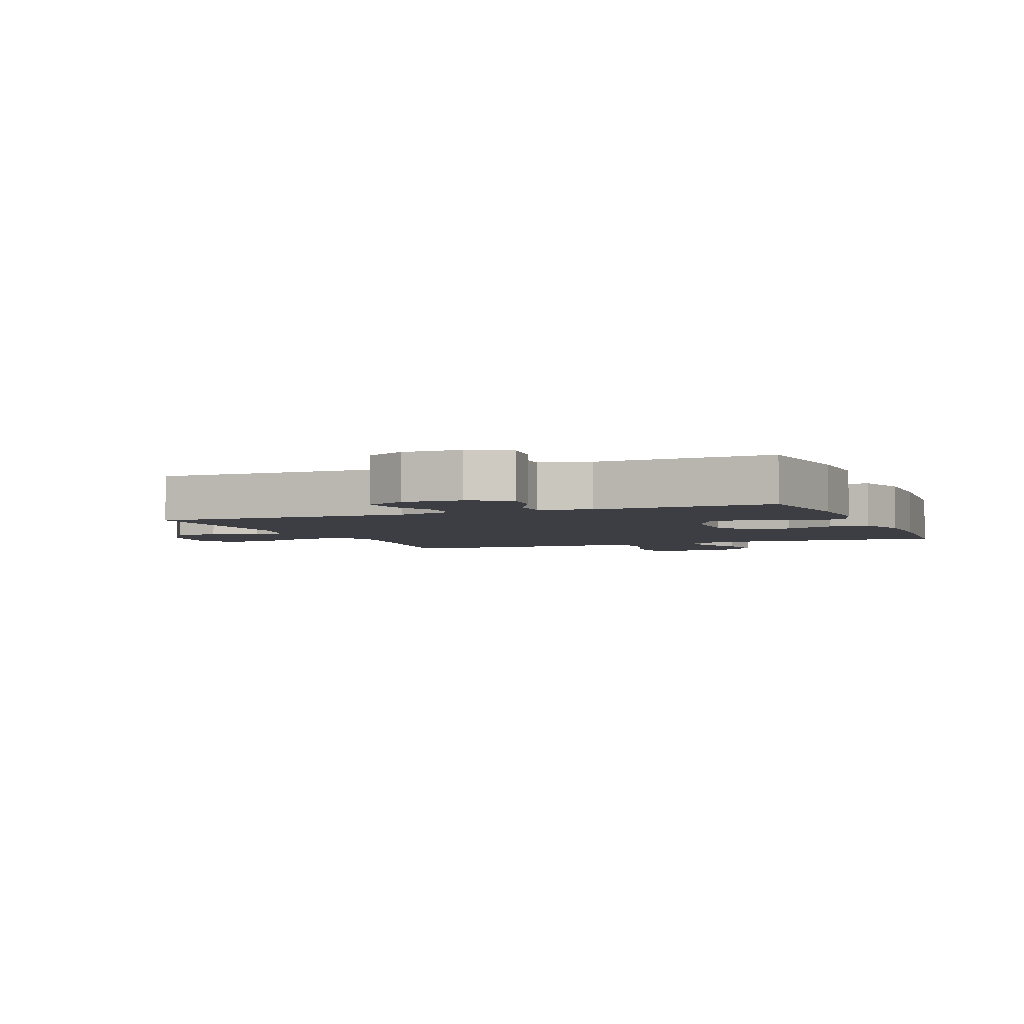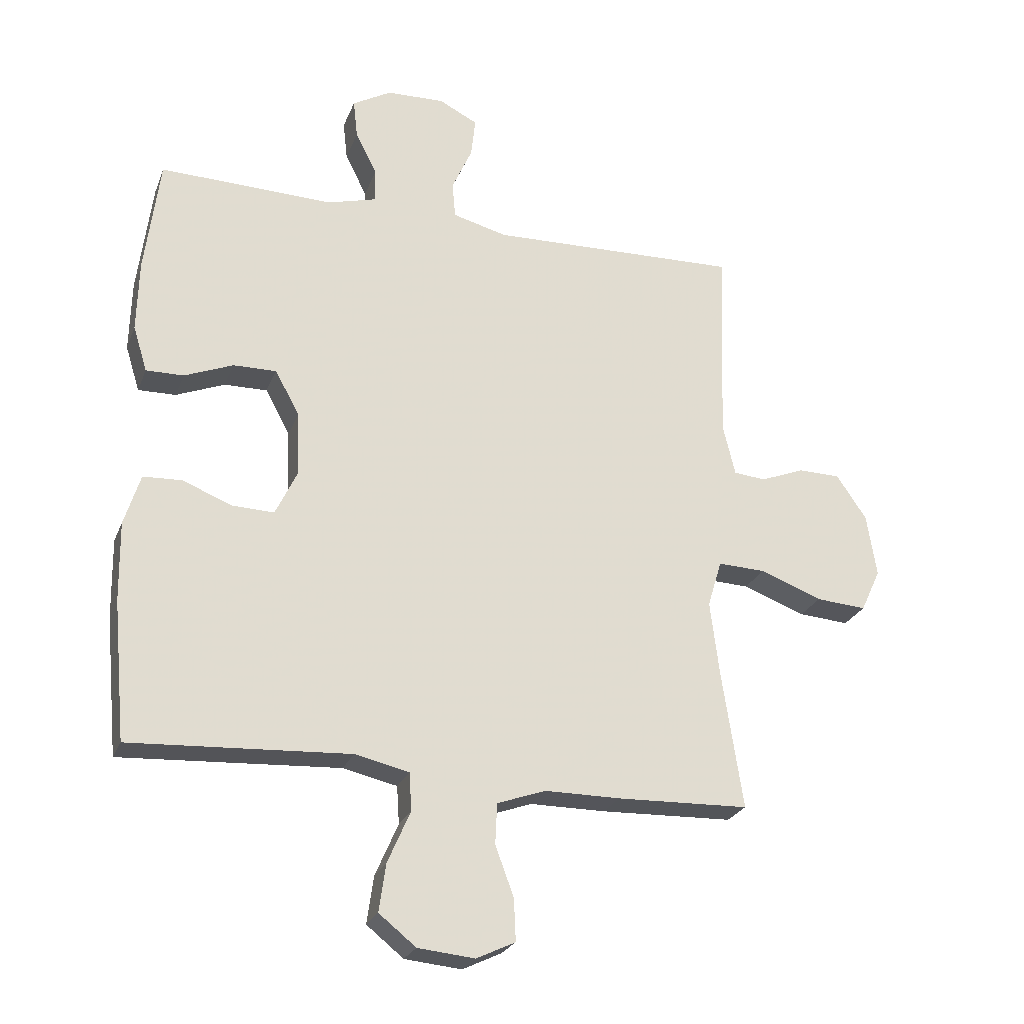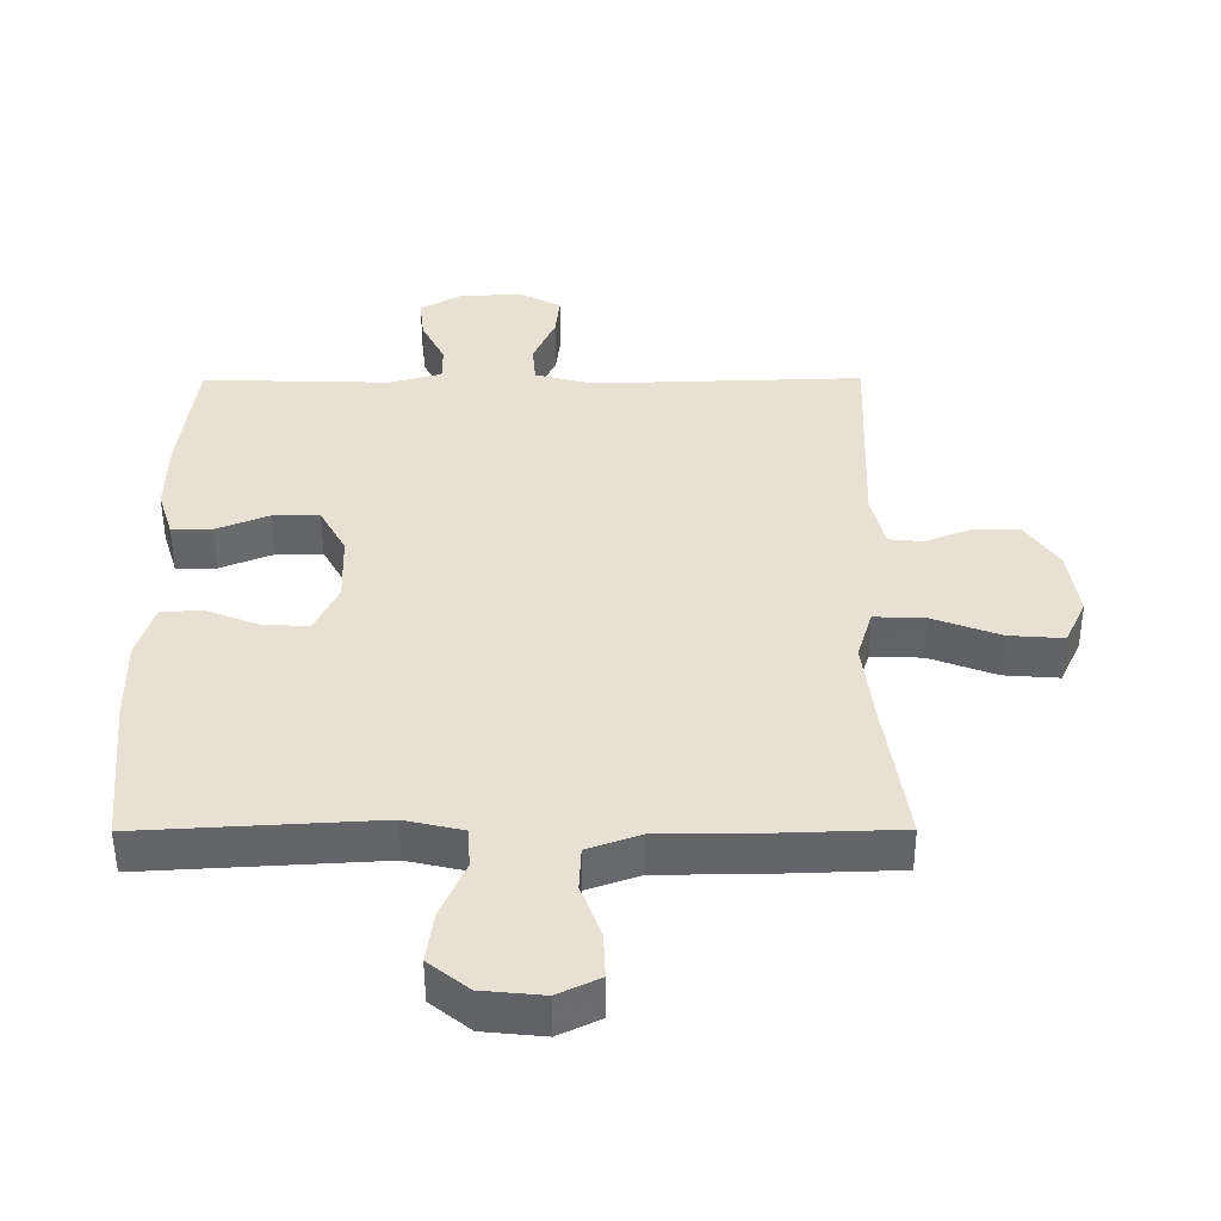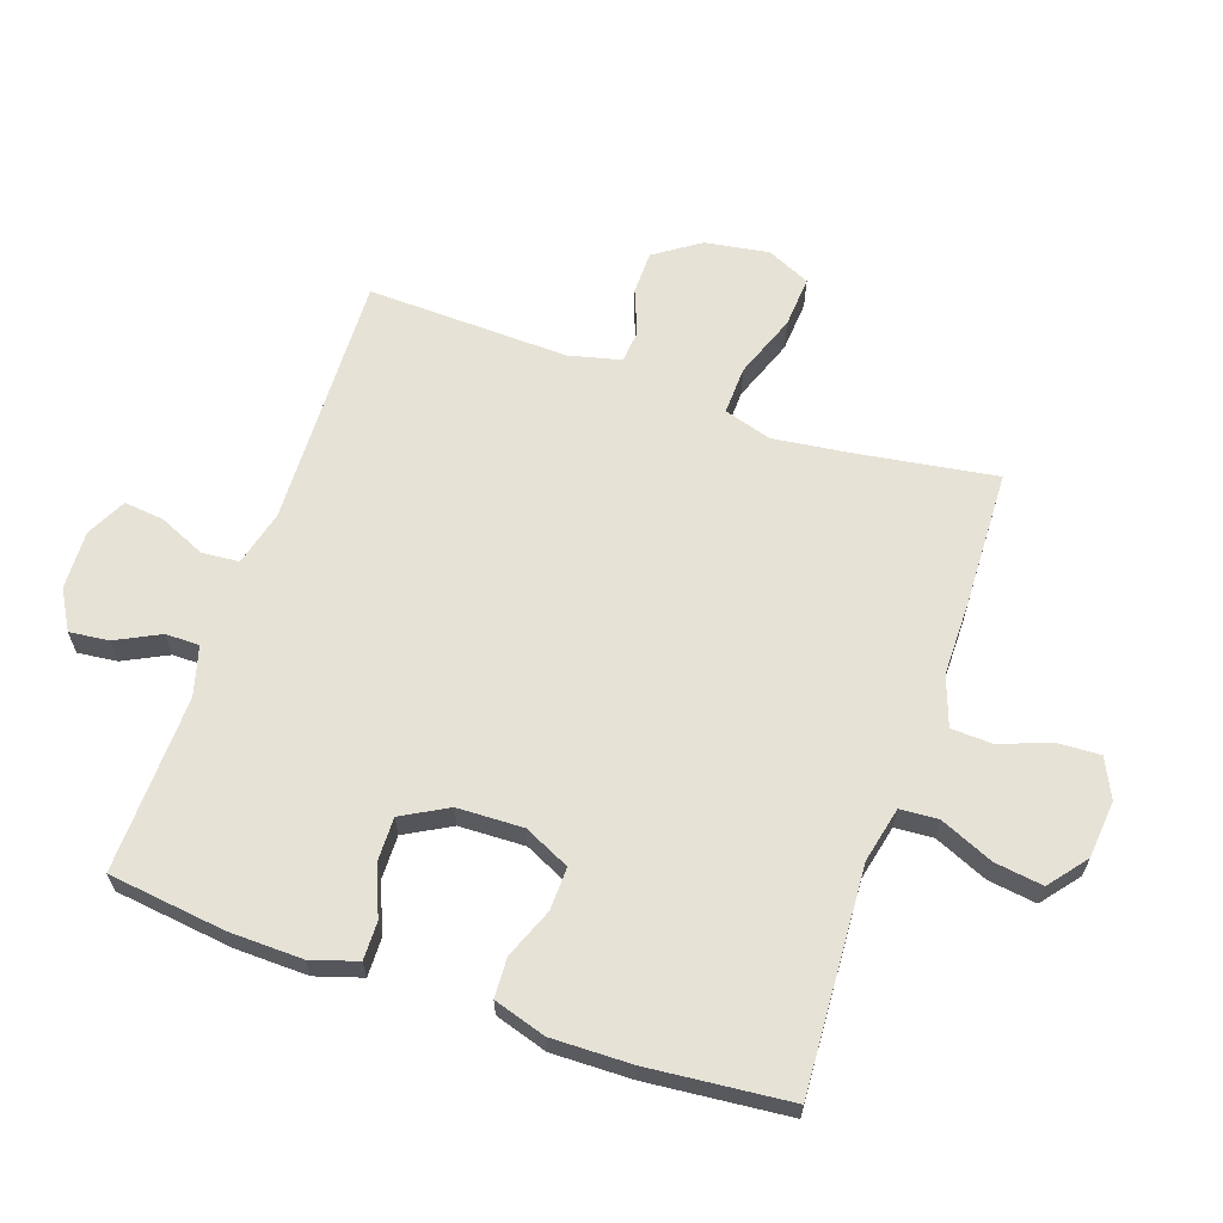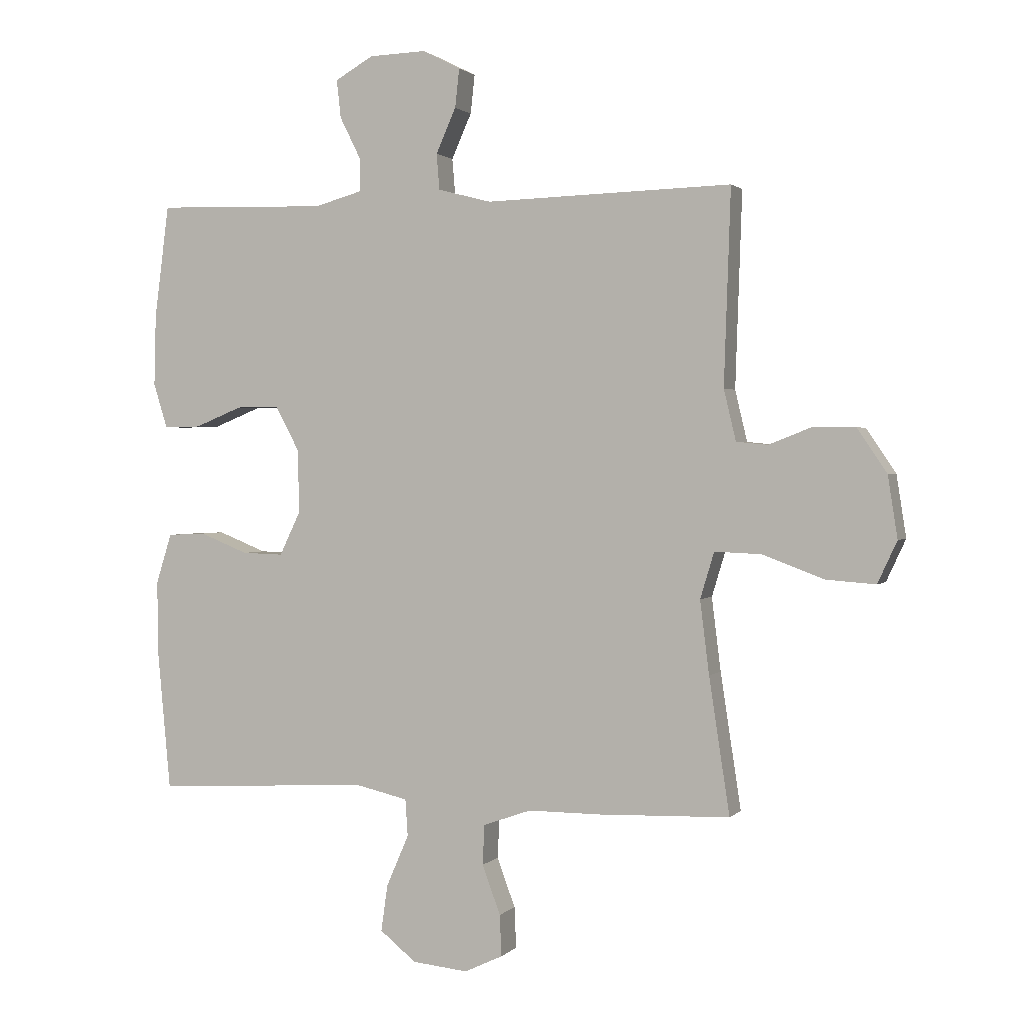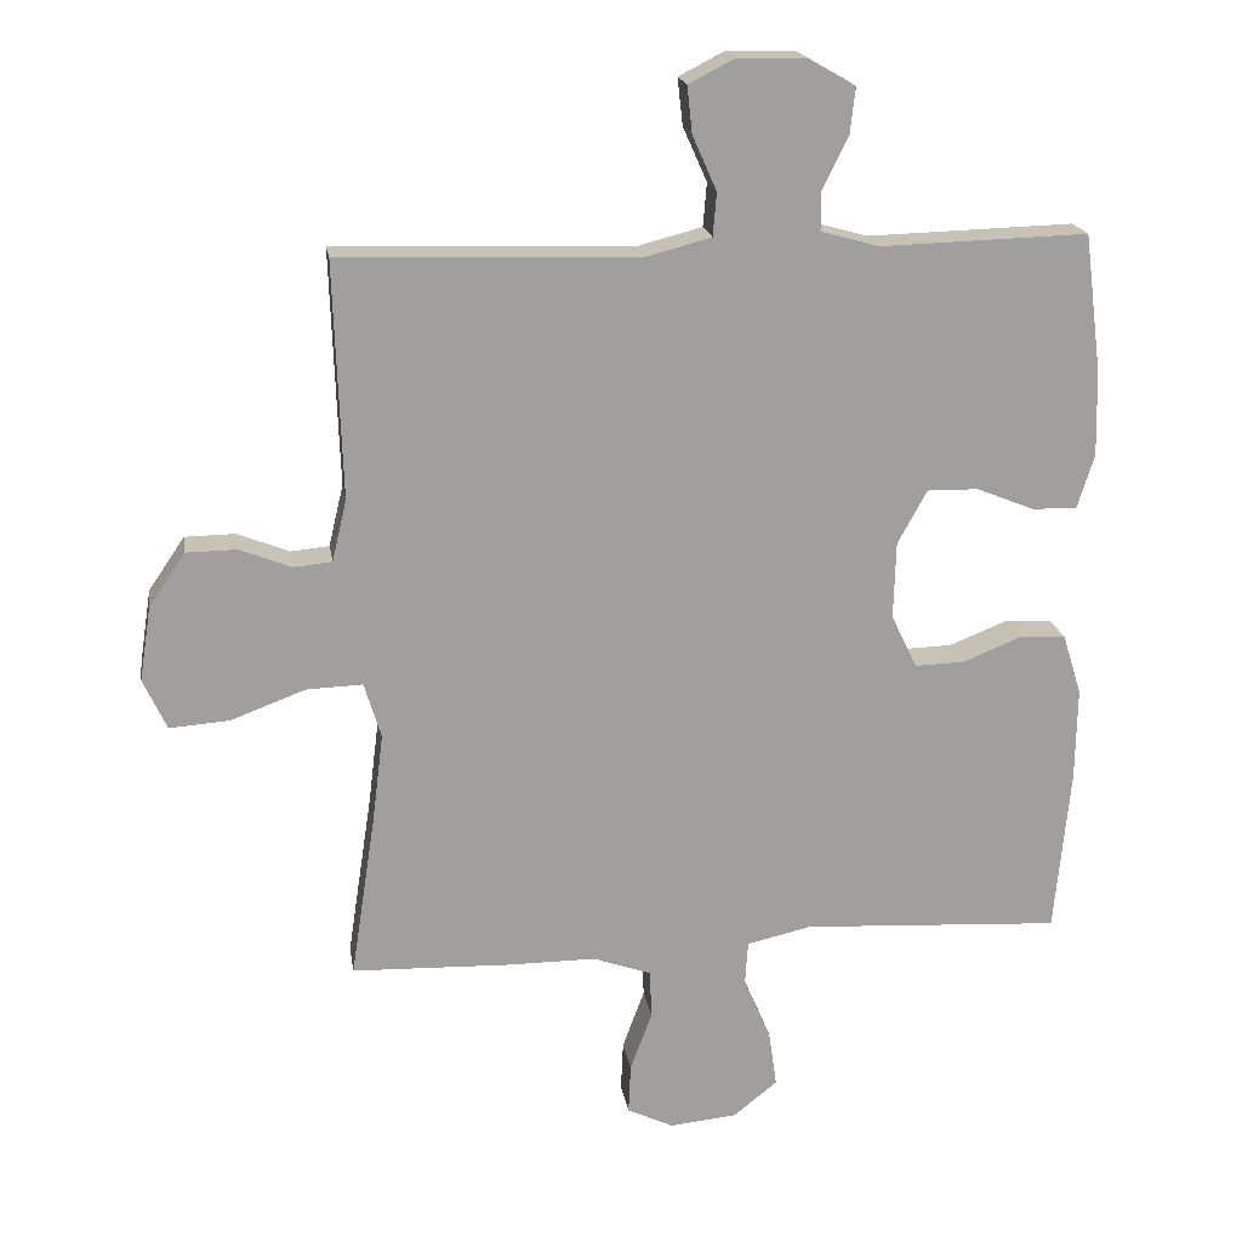
<metadata>
{"format":"obj","ext":"obj","renderer":"f3d","projection":"perspective","resolution":1024,"background":"white","views":[{"elev":-3.7,"azim":22.2,"up":"+Y"},{"elev":-24.9,"azim":161.8,"up":"+Z"},{"elev":-51.3,"azim":-179.8,"up":"+Z"},{"elev":63.8,"azim":108.9,"up":"+Y"},{"elev":1.4,"azim":-159.7,"up":"+Z"},{"elev":19.0,"azim":-8.9,"up":"+Z"}]}
</metadata>
<code>
v -0.5 0.07 -0.5
v -0.466 0.07 -0.276
v -0.451 0.07 -0.155
v -0.474 0.07 -0.079
v -0.551 0.07 -0.082
v -0.652 0.07 -0.12
v -0.734 0.07 -0.126
v -0.766 0.07 -0.057
v -0.75 0.07 0.045
v -0.701 0.07 0.117
v -0.632 0.07 0.118
v -0.561 0.07 0.09
v -0.509 0.07 0.095
v -0.489 0.07 0.179
v -0.5 0.07 0.5
v -0.093 0.07 0.488
v -0.005 0.07 0.511
v 0 0.07 0.57
v -0.033 0.07 0.644
v -0.04 0.07 0.708
v 0.023 0.07 0.74
v 0.117 0.07 0.737
v 0.18 0.07 0.701
v 0.173 0.07 0.638
v 0.138 0.07 0.568
v 0.138 0.07 0.514
v 0.217 0.07 0.492
v 0.5 0.07 0.5
v 0.524 0.07 0.313
v 0.527 0.07 0.196
v 0.504 0.07 0.122
v 0.443 0.07 0.123
v 0.364 0.07 0.155
v 0.294 0.07 0.156
v 0.254 0.07 0.083
v 0.251 0.07 -0.022
v 0.286 0.07 -0.095
v 0.354 0.07 -0.093
v 0.434 0.07 -0.061
v 0.497 0.07 -0.064
v 0.523 0.07 -0.147
v 0.521 0.07 -0.275
v 0.5 0.07 -0.5
v 0.145 0.07 -0.48
v 0.057 0.07 -0.5
v 0.053 0.07 -0.561
v 0.09 0.07 -0.646
v 0.101 0.07 -0.723
v 0.041 0.07 -0.771
v -0.051 0.07 -0.78
v -0.114 0.07 -0.75
v -0.111 0.07 -0.682
v -0.081 0.07 -0.601
v -0.084 0.07 -0.535
v -0.163 0.07 -0.507
v -0.285 0.07 -0.507
v -0.5 0 -0.5
v -0.466 0 -0.276
v -0.451 0 -0.155
v -0.474 0 -0.079
v -0.551 0 -0.082
v -0.652 0 -0.12
v -0.734 0 -0.126
v -0.766 0 -0.057
v -0.75 0 0.045
v -0.701 0 0.117
v -0.632 0 0.118
v -0.561 0 0.09
v -0.509 0 0.095
v -0.489 0 0.179
v -0.5 0 0.5
v -0.093 0 0.488
v -0.005 0 0.511
v 0 0 0.57
v -0.033 0 0.644
v -0.04 0 0.708
v 0.023 0 0.74
v 0.117 0 0.737
v 0.18 0 0.701
v 0.173 0 0.638
v 0.138 0 0.568
v 0.138 0 0.514
v 0.217 0 0.492
v 0.5 0 0.5
v 0.524 0 0.313
v 0.527 0 0.196
v 0.504 0 0.122
v 0.443 0 0.123
v 0.364 0 0.155
v 0.294 0 0.156
v 0.254 0 0.083
v 0.251 0 -0.022
v 0.286 0 -0.095
v 0.354 0 -0.093
v 0.434 0 -0.061
v 0.497 0 -0.064
v 0.523 0 -0.147
v 0.521 0 -0.275
v 0.5 0 -0.5
v 0.145 0 -0.48
v 0.057 0 -0.5
v 0.053 0 -0.561
v 0.09 0 -0.646
v 0.101 0 -0.723
v 0.041 0 -0.771
v -0.051 0 -0.78
v -0.114 0 -0.75
v -0.111 0 -0.682
v -0.081 0 -0.601
v -0.084 0 -0.535
v -0.163 0 -0.507
v -0.285 0 -0.507
f 55 56 1 2
f 54 55 2 3
f 51 52 53
f 50 51 53
f 49 50 53
f 48 49 53
f 47 48 53
f 46 47 53
f 45 46 53 54
f 42 43 44
f 41 42 44
f 40 41 44
f 39 40 44
f 38 39 44
f 37 38 44 45
f 54 3 4
f 45 54 4
f 37 45 4
f 36 37 4
f 31 32 33
f 30 31 33
f 29 30 33
f 28 29 33
f 27 28 33
f 26 27 33 34
f 23 24 25
f 22 23 25
f 21 22 25
f 20 21 25
f 19 20 25
f 18 19 25
f 17 18 25 26
f 26 34 35
f 17 26 35
f 16 17 35
f 10 11 12
f 9 10 12
f 8 9 12
f 7 8 12
f 6 7 12
f 5 6 12
f 5 12 13
f 4 5 13 14
f 16 35 36
f 15 16 36
f 14 15 36
f 4 14 36
f 58 57 112 111
f 59 58 111 110
f 109 108 107
f 109 107 106
f 109 106 105
f 109 105 104
f 109 104 103
f 109 103 102
f 110 109 102 101
f 100 99 98
f 100 98 97
f 100 97 96
f 100 96 95
f 100 95 94
f 101 100 94 93
f 60 59 110
f 60 110 101
f 60 101 93
f 60 93 92
f 89 88 87
f 89 87 86
f 89 86 85
f 89 85 84
f 89 84 83
f 90 89 83 82
f 81 80 79
f 81 79 78
f 81 78 77
f 81 77 76
f 81 76 75
f 81 75 74
f 82 81 74 73
f 91 90 82
f 91 82 73
f 91 73 72
f 68 67 66
f 68 66 65
f 68 65 64
f 68 64 63
f 68 63 62
f 68 62 61
f 69 68 61
f 70 69 61 60
f 92 91 72
f 92 72 71
f 92 71 70
f 92 70 60
f 1 57 58 2
f 2 58 59 3
f 3 59 60 4
f 4 60 61 5
f 5 61 62 6
f 6 62 63 7
f 7 63 64 8
f 8 64 65 9
f 9 65 66 10
f 10 66 67 11
f 11 67 68 12
f 12 68 69 13
f 13 69 70 14
f 14 70 71 15
f 15 71 72 16
f 16 72 73 17
f 17 73 74 18
f 18 74 75 19
f 19 75 76 20
f 20 76 77 21
f 21 77 78 22
f 22 78 79 23
f 23 79 80 24
f 24 80 81 25
f 25 81 82 26
f 26 82 83 27
f 27 83 84 28
f 28 84 85 29
f 29 85 86 30
f 30 86 87 31
f 31 87 88 32
f 32 88 89 33
f 33 89 90 34
f 34 90 91 35
f 35 91 92 36
f 36 92 93 37
f 37 93 94 38
f 38 94 95 39
f 39 95 96 40
f 40 96 97 41
f 41 97 98 42
f 42 98 99 43
f 43 99 100 44
f 44 100 101 45
f 45 101 102 46
f 46 102 103 47
f 47 103 104 48
f 48 104 105 49
f 49 105 106 50
f 50 106 107 51
f 51 107 108 52
f 52 108 109 53
f 53 109 110 54
f 54 110 111 55
f 55 111 112 56
f 56 112 57 1

</code>
